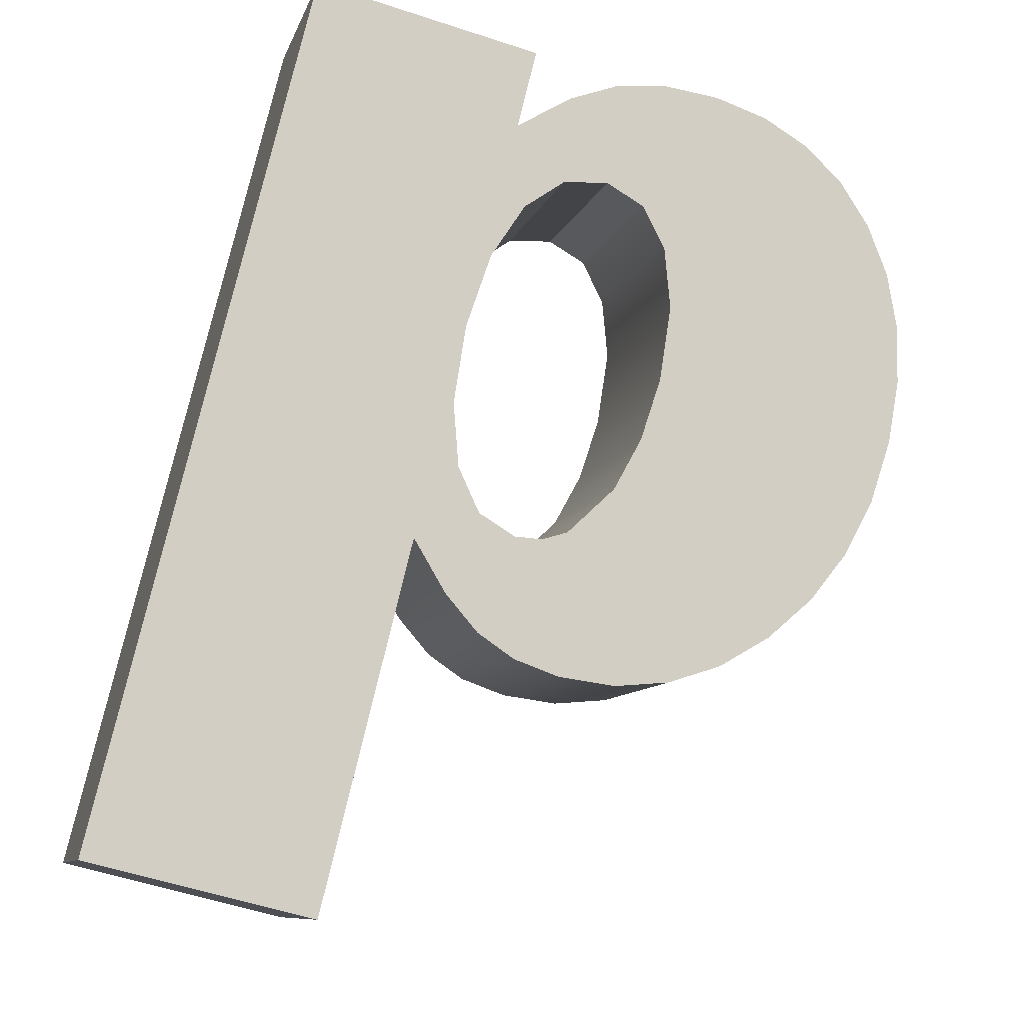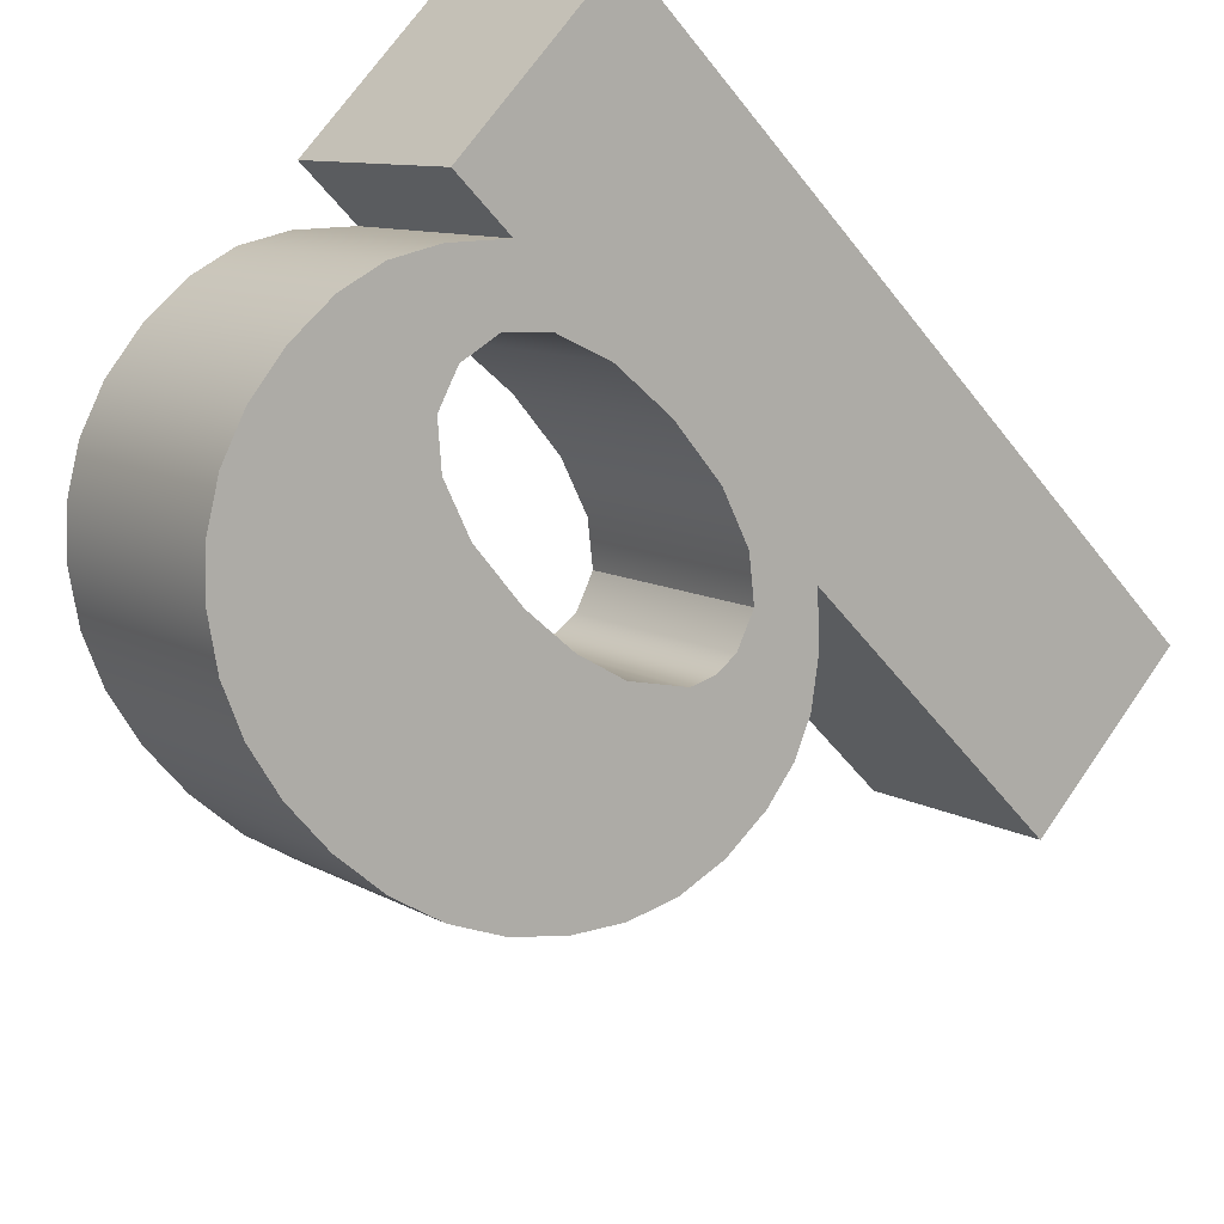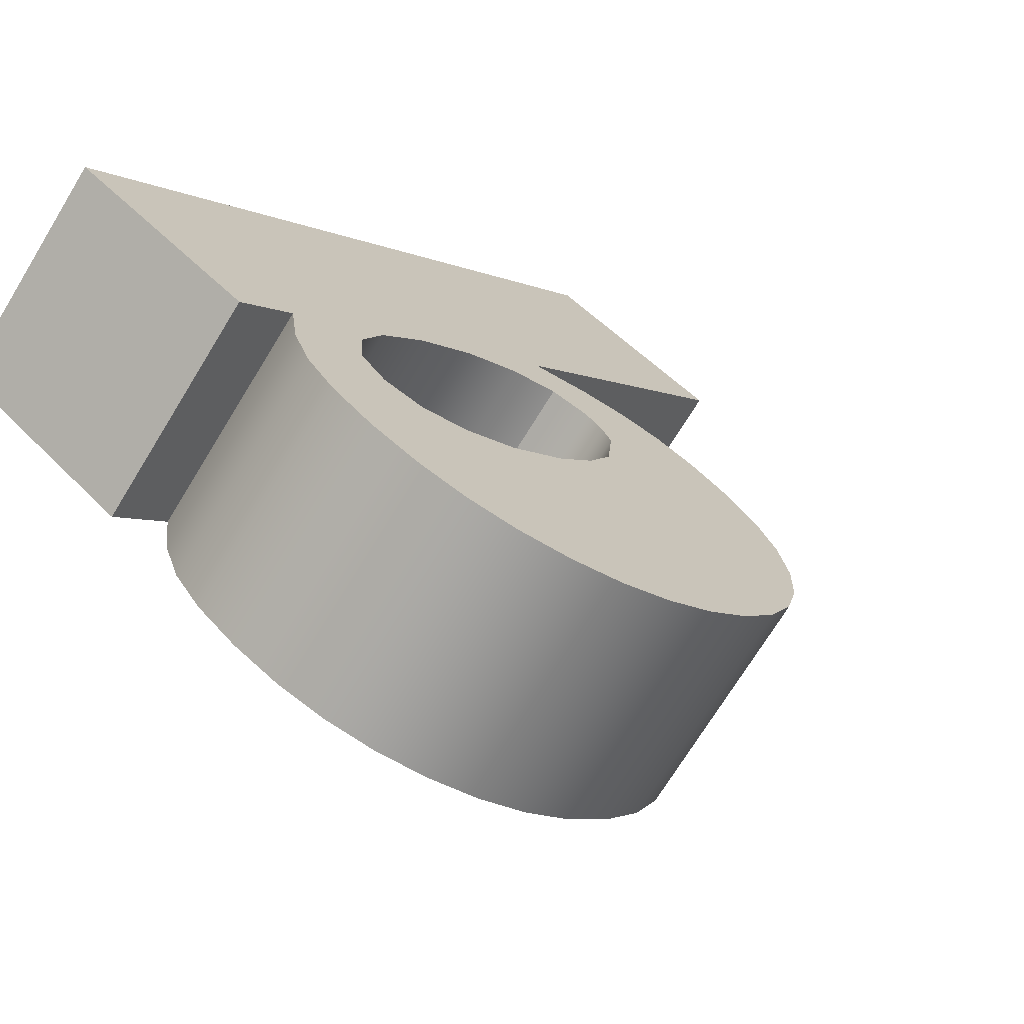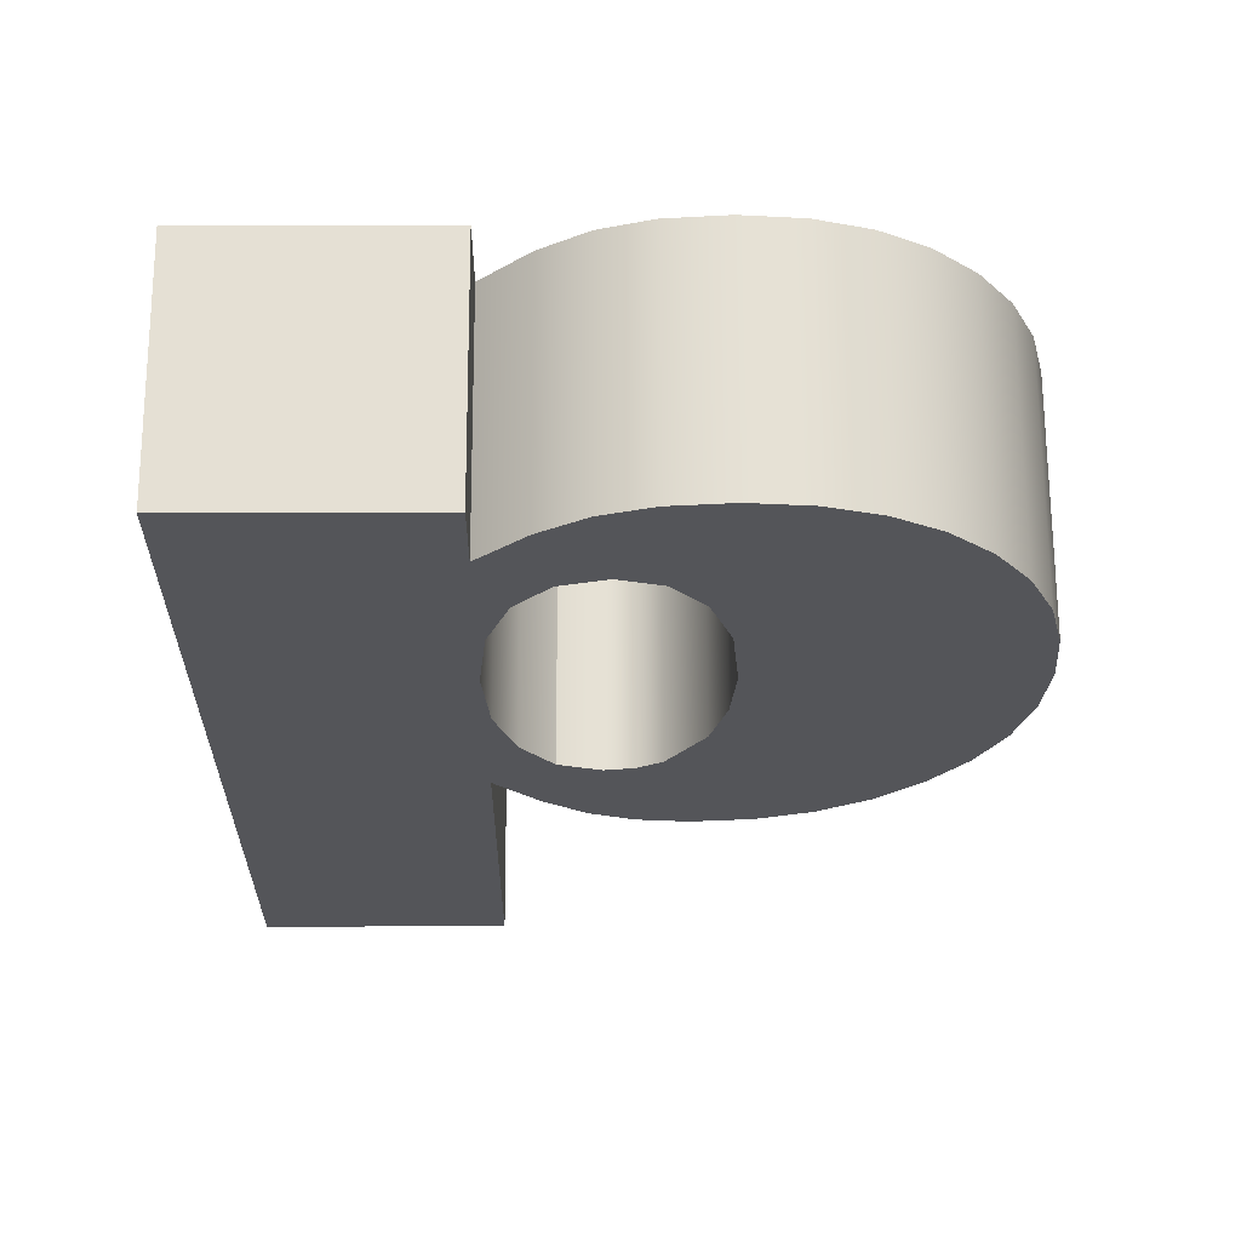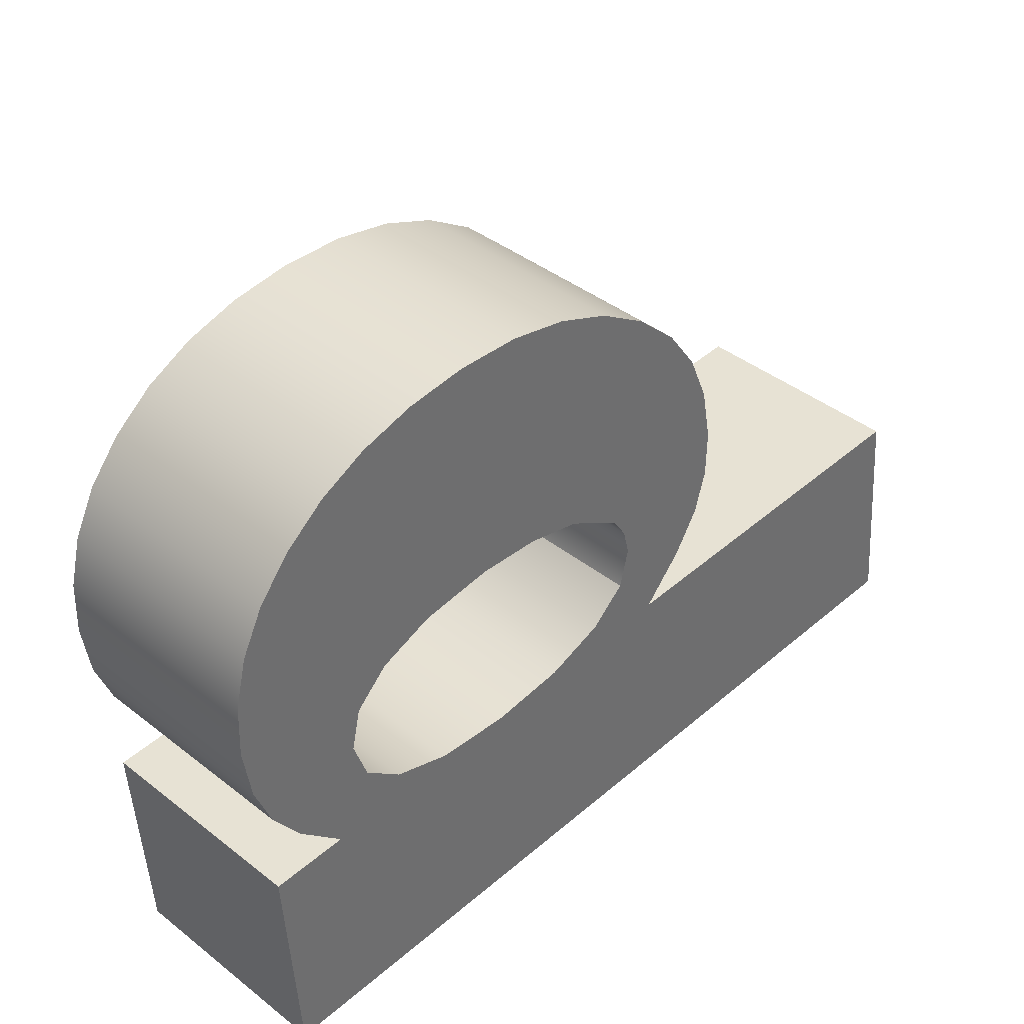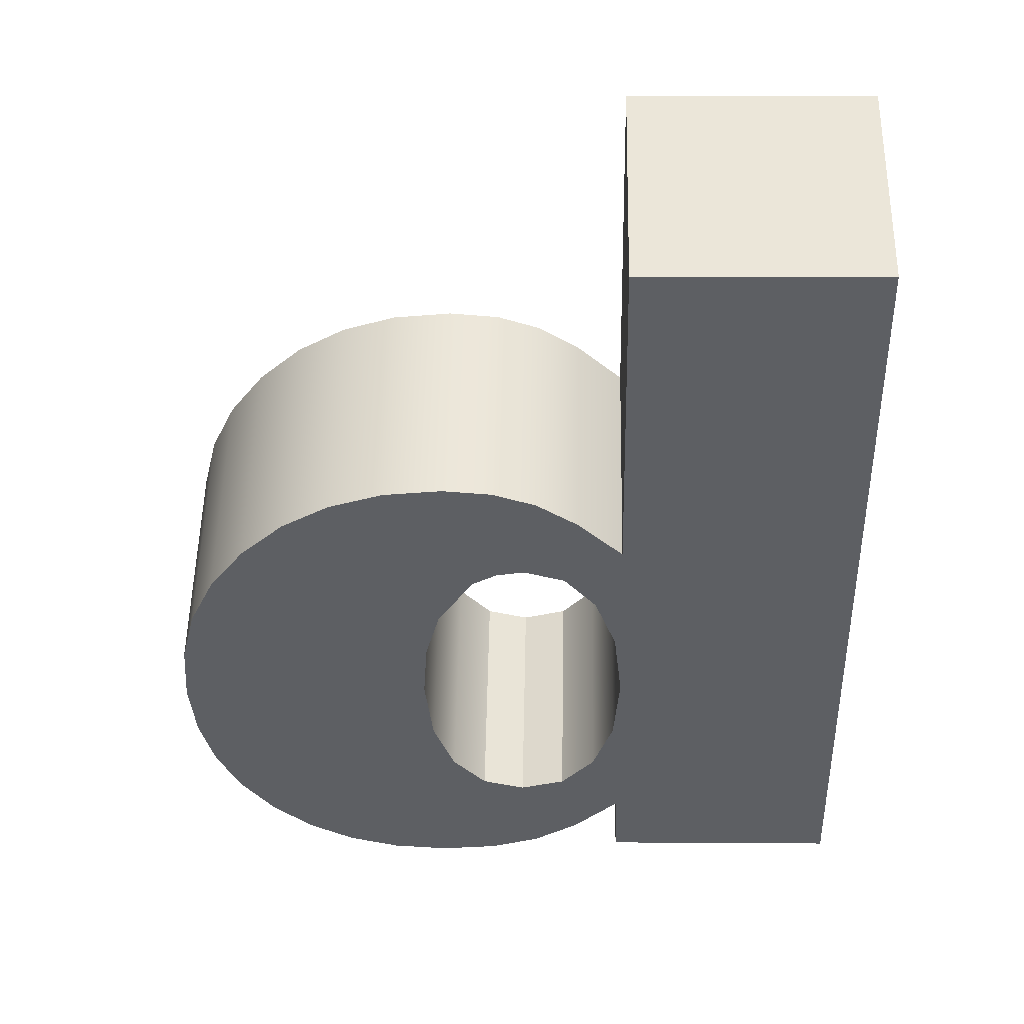
<metadata>
{"format":"obj","ext":"obj","renderer":"f3d","projection":"perspective","resolution":1024,"background":"white","views":[{"elev":-55.3,"azim":160.8,"up":"+Y"},{"elev":70.5,"azim":-55.2,"up":"+Y"},{"elev":52.0,"azim":-132.3,"up":"+Y"},{"elev":20.3,"azim":179.7,"up":"+Y"},{"elev":-48.4,"azim":-86.9,"up":"+Z"},{"elev":4.8,"azim":1.5,"up":"+Z"}]}
</metadata>
<code>
o mesh65/mesh65-geometry#mesh65-geometry
v 0.394 0.4599 -0.6907
v 0.3983 0.448 -0.6788
v 0.3983 0.4599 -0.6907
v 0.394 0.456 -0.6867
v 0.3983 0.4567 -0.6938
v 0.394 0.4588 -0.6896
v 0.394 0.448 -0.6788
v 0.3983 0.4449 -0.6819
v 0.394 0.4567 -0.6938
v 0.394 0.4557 -0.6927
v 0.3939 0.457 -0.6877
v 0.394 0.453 -0.6838
v 0.394 0.4449 -0.6819
v 0.394 0.4528 -0.6899
v 0.3931 0.4594 -0.6902
v 0.3939 0.4549 -0.6857
v 0.3931 0.4563 -0.6933
v 0.3935 0.4578 -0.6885
v 0.3939 0.4538 -0.6909
v 0.3939 0.4518 -0.6888
v 0.3932 0.4525 -0.6832
v 0.394 0.4499 -0.687
v 0.3923 0.4598 -0.6906
v 0.3928 0.4583 -0.689
v 0.3935 0.4541 -0.6849
v 0.3935 0.451 -0.688
v 0.3935 0.4546 -0.6917
v 0.3923 0.4567 -0.6937
v 0.3932 0.4493 -0.6864
v 0.3929 0.4536 -0.6844
v 0.3928 0.4551 -0.6922
v 0.3914 0.46 -0.6908
v 0.392 0.4584 -0.6892
v 0.3929 0.4505 -0.6875
v 0.3924 0.4521 -0.6828
v 0.3924 0.4489 -0.686
v 0.392 0.4553 -0.6923
v 0.3914 0.4569 -0.6939
v 0.3922 0.4534 -0.6842
v 0.3903 0.4601 -0.6908
v 0.3912 0.4583 -0.689
v 0.3912 0.4551 -0.6922
v 0.3922 0.4503 -0.6873
v 0.3916 0.4519 -0.6826
v 0.3916 0.4487 -0.6858
v 0.3903 0.4569 -0.694
v 0.3916 0.4535 -0.6843
v 0.3893 0.46 -0.6908
v 0.3907 0.4578 -0.6886
v 0.3916 0.4504 -0.6874
v 0.3912 0.4537 -0.6844
v 0.3907 0.4487 -0.6857
v 0.3907 0.4546 -0.6917
v 0.3893 0.4569 -0.6939
v 0.3903 0.457 -0.6878
v 0.3907 0.4518 -0.6826
v 0.3912 0.4505 -0.6876
v 0.3903 0.4539 -0.6909
v 0.3884 0.4598 -0.6906
v 0.3901 0.456 -0.6868
v 0.3905 0.4544 -0.6852
v 0.3897 0.4487 -0.6858
v 0.3905 0.4513 -0.6883
v 0.3901 0.4529 -0.6899
v 0.3884 0.4567 -0.6937
v 0.3887 0.4521 -0.6829
v 0.3897 0.4519 -0.6826
v 0.3887 0.449 -0.686
v 0.3875 0.4595 -0.6902
v 0.3878 0.4525 -0.6833
v 0.3902 0.4552 -0.6859
v 0.3902 0.452 -0.6891
v 0.3878 0.4494 -0.6864
v 0.3875 0.4563 -0.6934
v 0.3868 0.459 -0.6897
v 0.387 0.453 -0.6838
v 0.387 0.4499 -0.687
v 0.3868 0.4558 -0.6929
v 0.3862 0.4552 -0.6923
v 0.3863 0.4537 -0.6845
v 0.3863 0.4506 -0.6876
v 0.3862 0.4584 -0.6892
v 0.3858 0.4546 -0.6916
v 0.3858 0.4513 -0.6883
v 0.3858 0.4544 -0.6852
v 0.3858 0.4577 -0.6885
v 0.3855 0.4538 -0.6909
v 0.3856 0.4521 -0.6891
v 0.3856 0.4552 -0.686
v 0.3855 0.457 -0.6877
v 0.3855 0.453 -0.69
v 0.3855 0.4561 -0.6869
f 1 2 3
f 2 1 4
f 3 2 1
f 4 1 2
f 2 5 3
f 3 5 2
f 5 1 3
f 3 1 5
f 4 1 6
f 6 1 4
f 4 7 2
f 2 7 4
f 5 2 8
f 8 2 5
f 1 5 9
f 9 5 1
f 1 10 6
f 6 10 1
f 4 6 11
f 11 6 4
f 7 4 12
f 12 4 7
f 13 2 7
f 7 2 13
f 2 13 8
f 8 13 2
f 13 5 8
f 8 5 13
f 14 9 5
f 5 9 14
f 10 1 9
f 9 1 10
f 10 15 6
f 6 15 10
f 11 6 15
f 15 6 11
f 11 14 4
f 4 14 11
f 16 12 4
f 4 12 16
f 12 13 7
f 7 13 12
f 5 13 14
f 14 13 5
f 9 14 10
f 10 14 9
f 15 10 17
f 17 10 15
f 11 15 18
f 18 15 11
f 14 11 19
f 19 11 14
f 20 4 14
f 14 4 20
f 12 16 21
f 21 16 12
f 4 20 16
f 16 20 4
f 13 12 22
f 22 12 13
f 14 13 22
f 22 13 14
f 19 10 14
f 14 10 19
f 10 19 17
f 17 19 10
f 17 23 15
f 15 23 17
f 18 15 24
f 24 15 18
f 18 19 11
f 11 19 18
f 14 22 20
f 20 22 14
f 21 16 25
f 25 16 21
f 21 22 12
f 12 22 21
f 26 16 20
f 20 16 26
f 17 19 27
f 27 19 17
f 23 17 28
f 28 17 23
f 24 15 23
f 23 15 24
f 24 27 18
f 18 27 24
f 19 18 27
f 27 18 19
f 20 22 29
f 29 22 20
f 16 26 25
f 25 26 16
f 21 25 30
f 30 25 21
f 22 21 29
f 29 21 22
f 20 29 26
f 26 29 20
f 17 27 31
f 31 27 17
f 17 31 28
f 28 31 17
f 28 32 23
f 23 32 28
f 24 23 33
f 33 23 24
f 27 24 31
f 31 24 27
f 34 25 26
f 26 25 34
f 25 34 30
f 30 34 25
f 21 30 35
f 35 30 21
f 21 36 29
f 29 36 21
f 26 29 34
f 34 29 26
f 28 31 37
f 37 31 28
f 32 28 38
f 38 28 32
f 33 23 32
f 32 23 33
f 37 24 33
f 33 24 37
f 24 37 31
f 31 37 24
f 34 39 30
f 30 39 34
f 35 30 39
f 39 30 35
f 36 21 35
f 35 21 36
f 34 29 36
f 36 29 34
f 28 37 38
f 38 37 28
f 38 40 32
f 32 40 38
f 33 32 41
f 41 32 33
f 33 42 37
f 37 42 33
f 39 34 43
f 43 34 39
f 35 39 44
f 44 39 35
f 35 45 36
f 36 45 35
f 34 36 43
f 43 36 34
f 38 37 42
f 42 37 38
f 40 38 46
f 46 38 40
f 41 32 40
f 40 32 41
f 42 33 41
f 41 33 42
f 43 47 39
f 39 47 43
f 44 39 47
f 47 39 44
f 45 35 44
f 44 35 45
f 43 36 45
f 45 36 43
f 38 42 46
f 46 42 38
f 46 48 40
f 40 48 46
f 41 40 49
f 49 40 41
f 49 42 41
f 41 42 49
f 47 43 50
f 50 43 47
f 44 47 51
f 51 47 44
f 44 52 45
f 45 52 44
f 43 45 50
f 50 45 43
f 46 42 53
f 53 42 46
f 48 46 54
f 54 46 48
f 55 40 48
f 48 40 55
f 49 40 55
f 55 40 49
f 42 49 53
f 53 49 42
f 50 51 47
f 47 51 50
f 44 51 56
f 56 51 44
f 52 44 56
f 56 44 52
f 57 45 52
f 52 45 57
f 50 45 57
f 57 45 50
f 46 53 58
f 58 53 46
f 46 58 54
f 54 58 46
f 54 59 48
f 48 59 54
f 55 48 60
f 60 48 55
f 55 53 49
f 49 53 55
f 51 50 57
f 57 50 51
f 56 51 61
f 61 51 56
f 56 62 52
f 52 62 56
f 57 52 63
f 63 52 57
f 53 55 58
f 58 55 53
f 54 58 64
f 64 58 54
f 59 54 65
f 65 54 59
f 66 48 59
f 59 48 66
f 60 48 67
f 67 48 60
f 60 58 55
f 55 58 60
f 63 51 57
f 57 51 63
f 51 63 61
f 61 63 51
f 56 61 67
f 67 61 56
f 62 56 67
f 67 56 62
f 63 52 62
f 62 52 63
f 58 60 64
f 64 60 58
f 54 64 62
f 62 64 54
f 54 68 65
f 65 68 54
f 65 69 59
f 59 69 65
f 67 48 66
f 66 48 67
f 66 59 70
f 70 59 66
f 67 71 60
f 60 71 67
f 72 61 63
f 63 61 72
f 67 61 71
f 71 61 67
f 67 68 62
f 62 68 67
f 63 62 72
f 72 62 63
f 71 64 60
f 60 64 71
f 72 62 64
f 64 62 72
f 54 62 68
f 68 62 54
f 65 68 73
f 73 68 65
f 69 65 74
f 74 65 69
f 70 59 69
f 69 59 70
f 68 67 66
f 66 67 68
f 73 66 70
f 70 66 73
f 61 72 71
f 71 72 61
f 64 71 72
f 72 71 64
f 66 73 68
f 68 73 66
f 65 73 74
f 74 73 65
f 74 75 69
f 69 75 74
f 70 69 76
f 76 69 70
f 70 77 73
f 73 77 70
f 74 73 77
f 77 73 74
f 75 74 78
f 78 74 75
f 76 69 75
f 75 69 76
f 77 70 76
f 76 70 77
f 74 77 78
f 78 77 74
f 79 75 78
f 78 75 79
f 76 75 80
f 80 75 76
f 80 77 76
f 76 77 80
f 78 77 81
f 81 77 78
f 75 79 82
f 82 79 75
f 78 81 79
f 79 81 78
f 80 75 82
f 82 75 80
f 77 80 81
f 81 80 77
f 83 82 79
f 79 82 83
f 79 81 84
f 84 81 79
f 80 82 85
f 85 82 80
f 85 81 80
f 80 81 85
f 82 83 86
f 86 83 82
f 79 84 83
f 83 84 79
f 81 85 84
f 84 85 81
f 85 82 86
f 86 82 85
f 87 86 83
f 83 86 87
f 83 84 88
f 88 84 83
f 89 84 85
f 85 84 89
f 85 86 89
f 89 86 85
f 86 87 90
f 90 87 86
f 83 88 87
f 87 88 83
f 84 89 88
f 88 89 84
f 89 86 90
f 90 86 89
f 91 90 87
f 87 90 91
f 87 88 91
f 91 88 87
f 92 88 89
f 89 88 92
f 89 90 92
f 92 90 89
f 90 91 92
f 92 91 90
f 88 92 91
f 91 92 88

</code>
